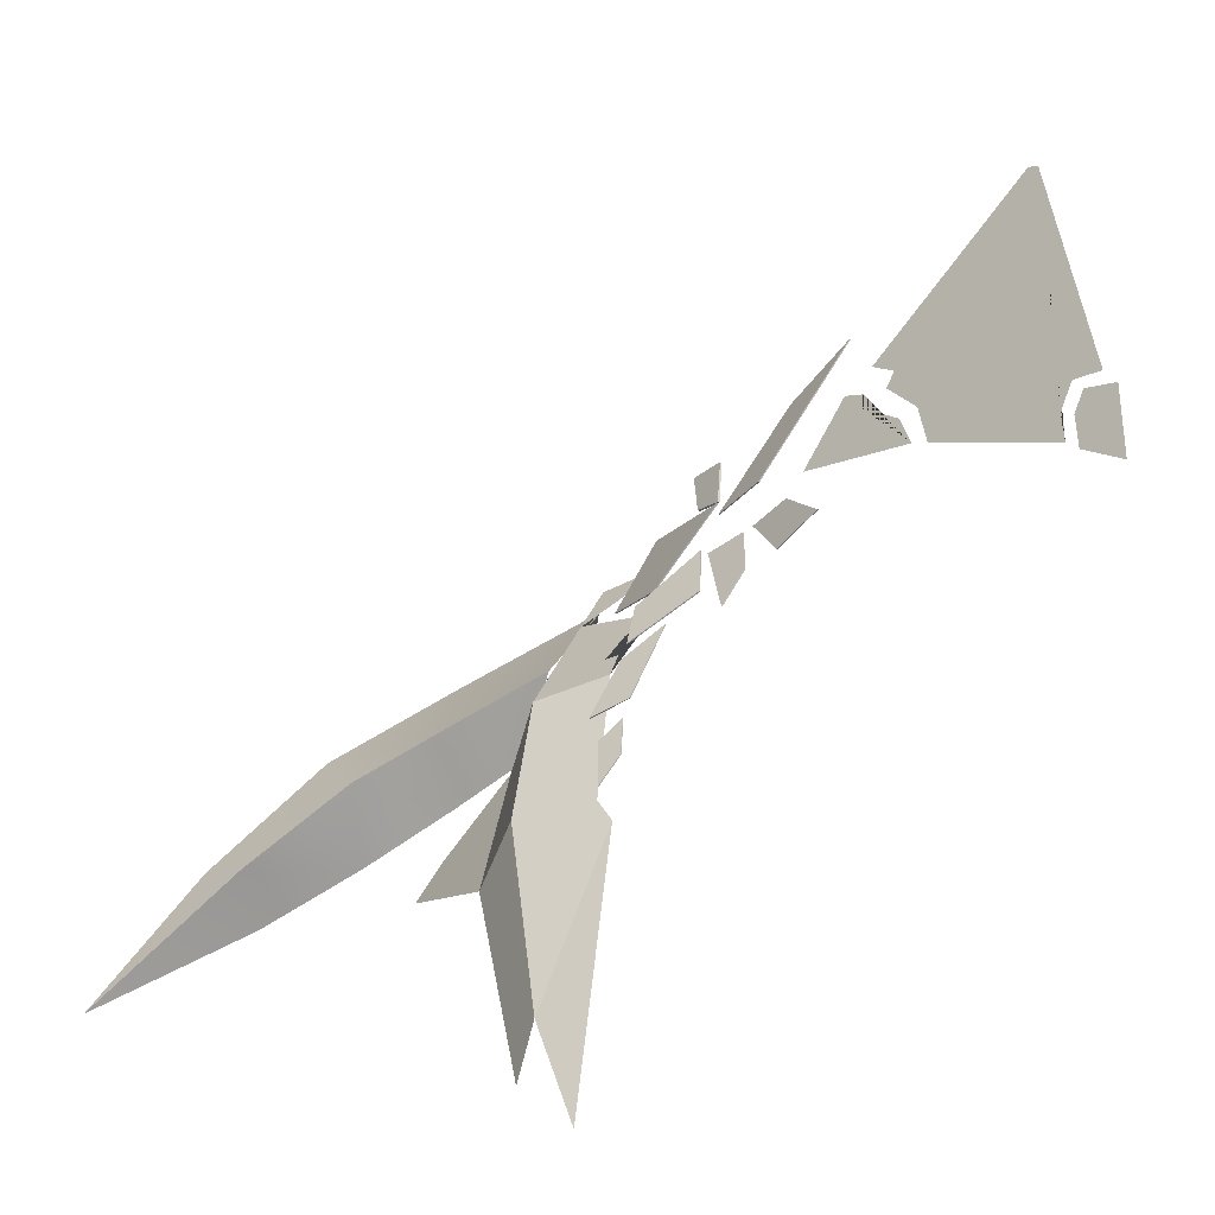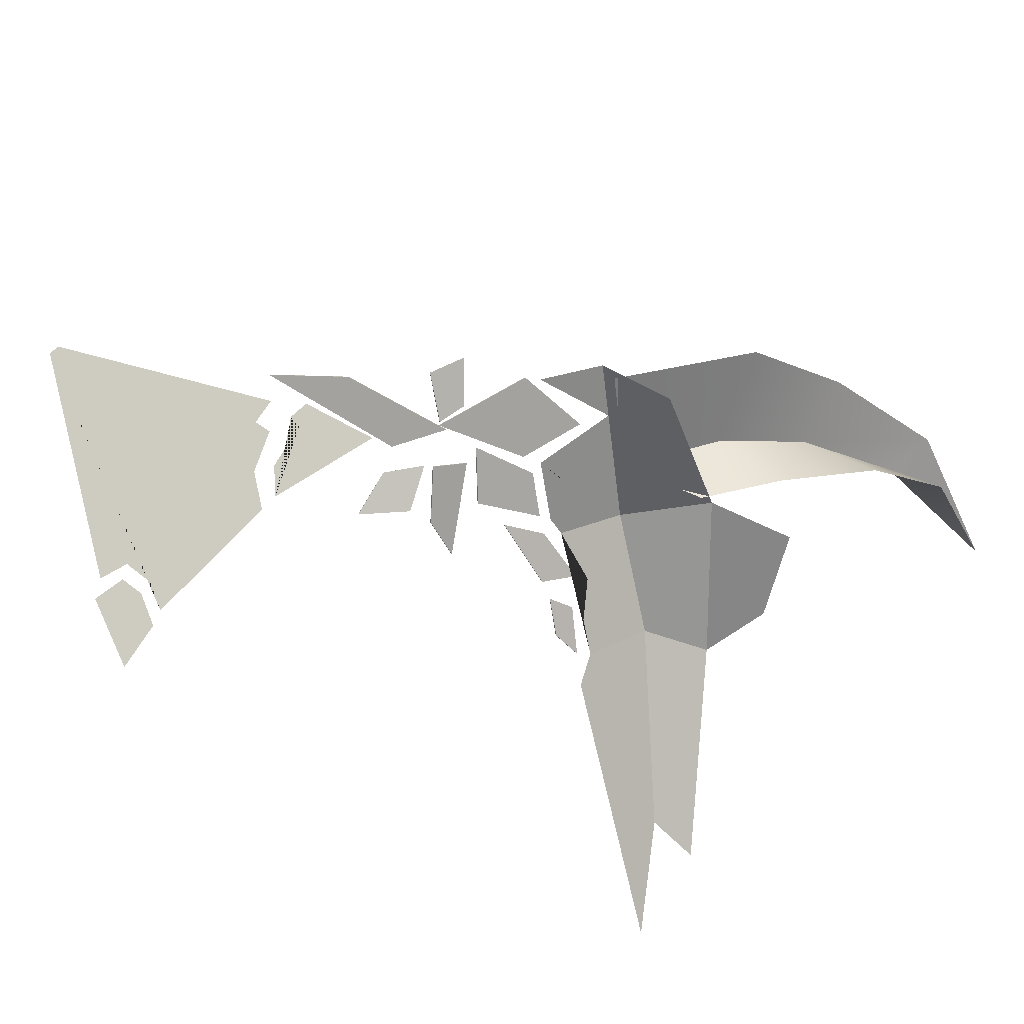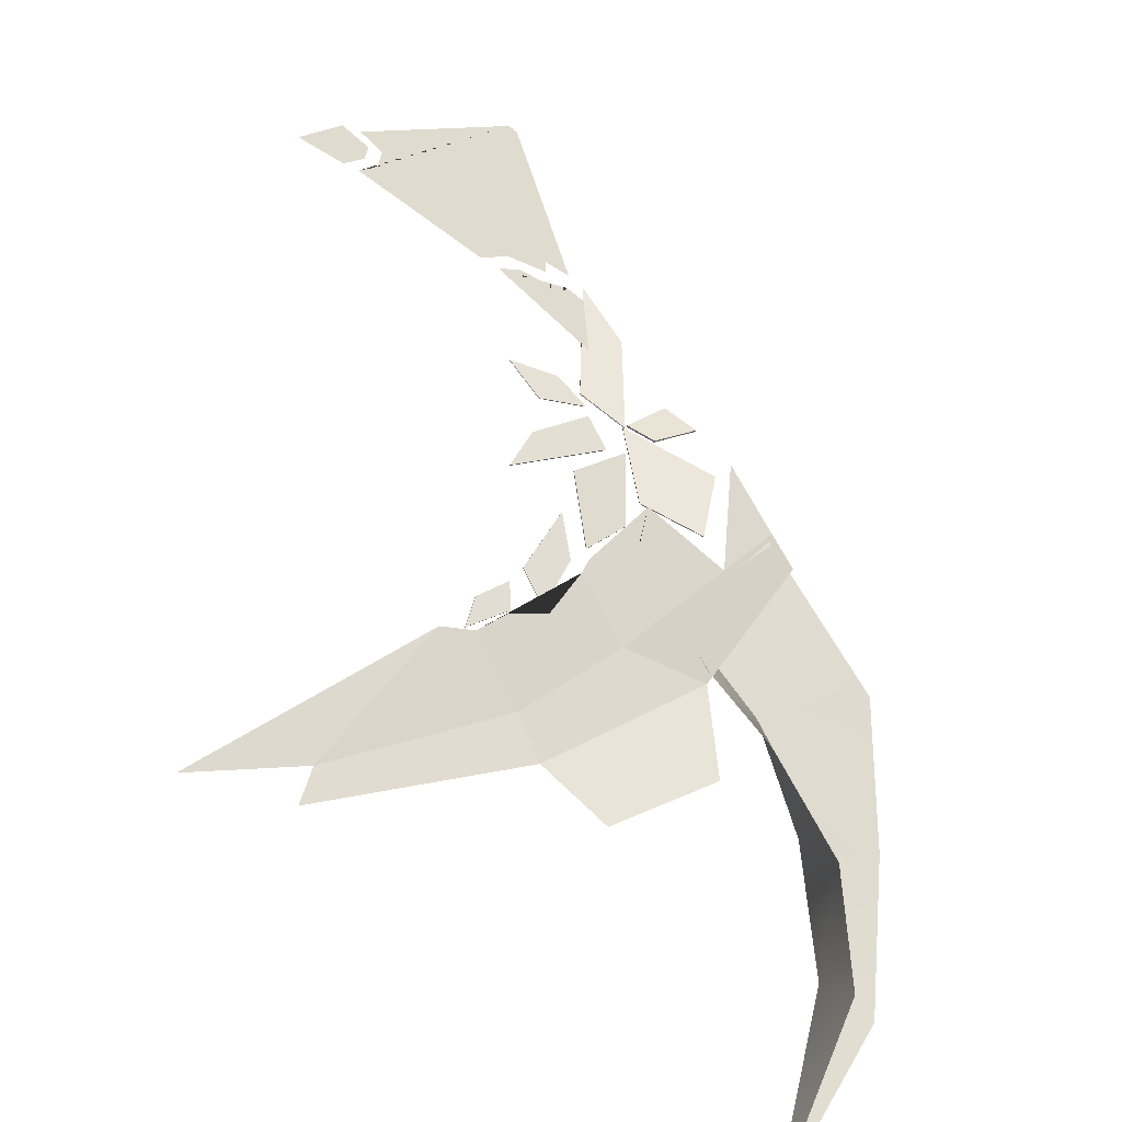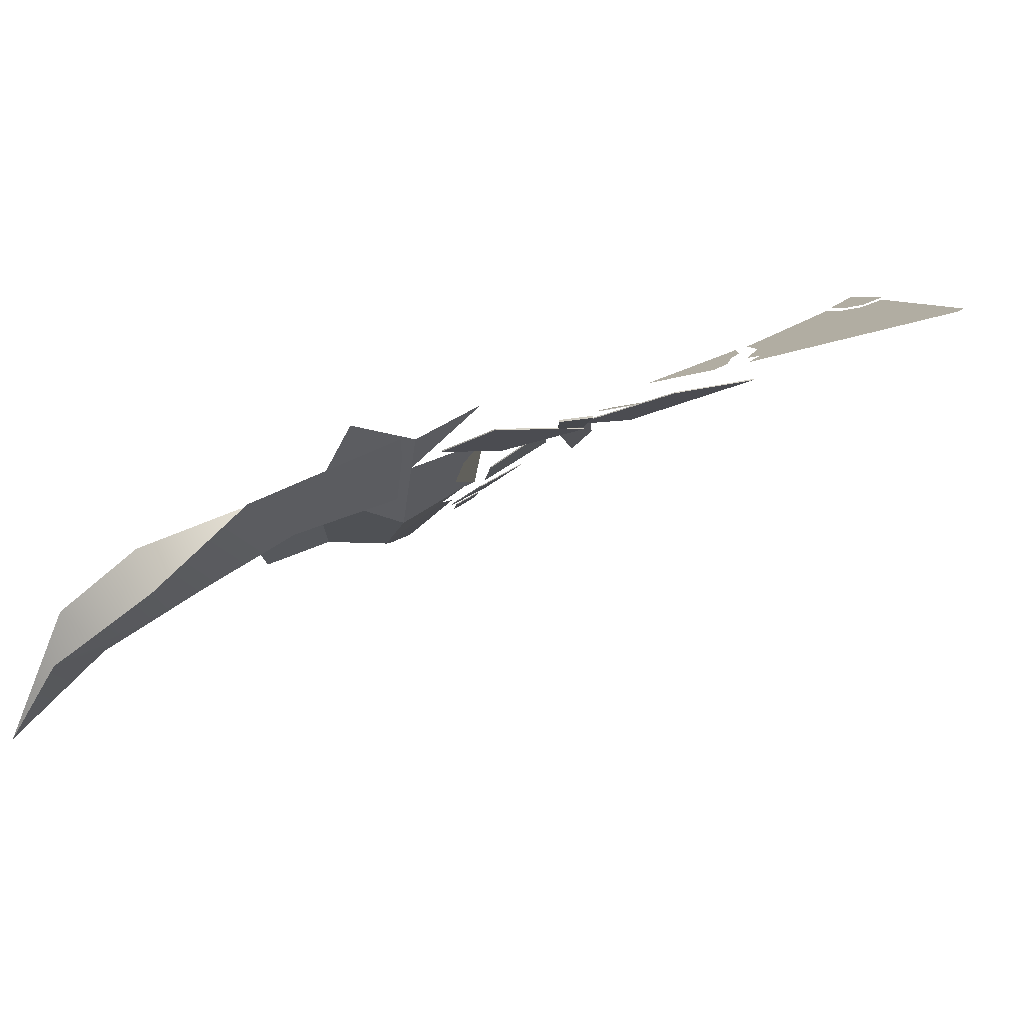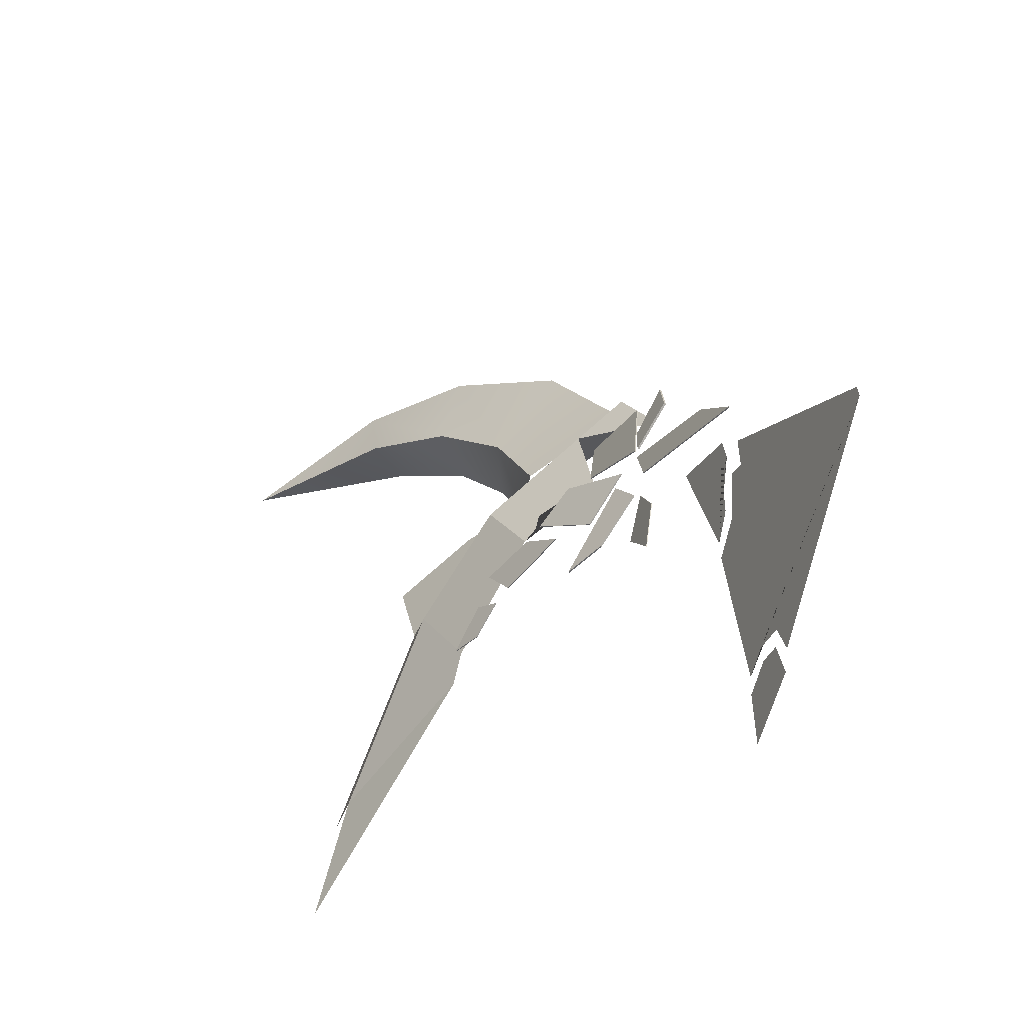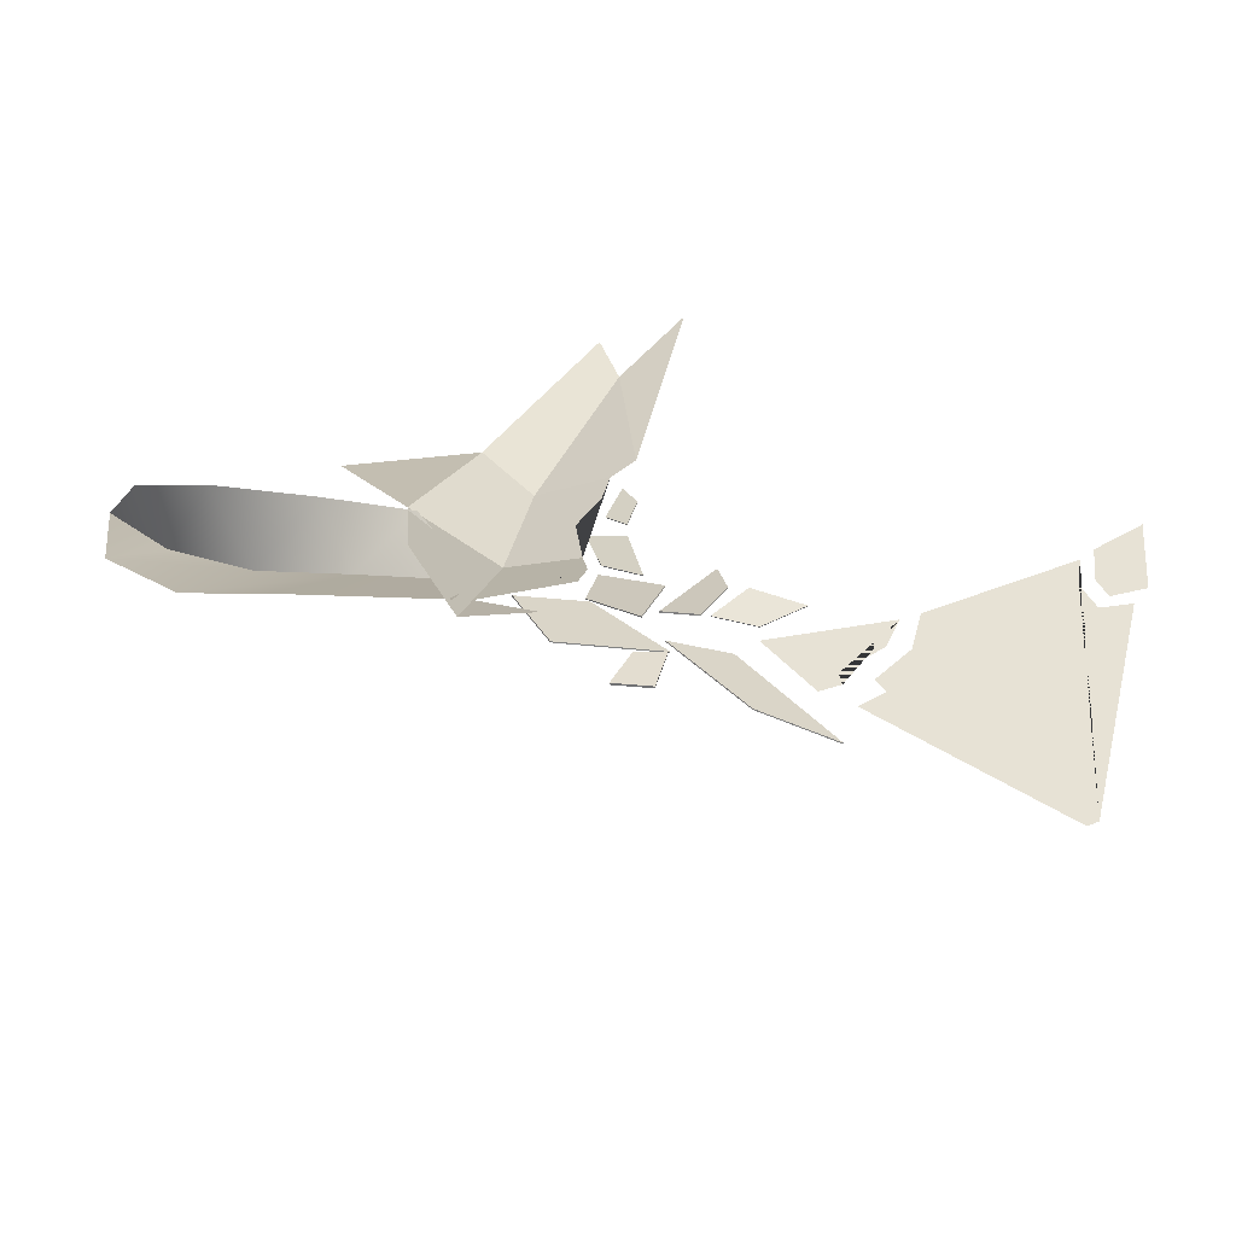
<metadata>
{"format":"obj","ext":"obj","renderer":"f3d","projection":"perspective","resolution":1024,"background":"white","views":[{"elev":3.3,"azim":-134.3,"up":"+Y"},{"elev":67.8,"azim":-48.2,"up":"+Z"},{"elev":-74.6,"azim":-35.8,"up":"+Y"},{"elev":26.6,"azim":133.4,"up":"+Z"},{"elev":46.5,"azim":-97.0,"up":"+Y"},{"elev":68.9,"azim":160.3,"up":"+Z"}]}
</metadata>
<code>
g default
v 2.354 2.908 -1.039
v 2.818 2.698 -1.225
v 1.883 2.371 -2.002
v 2.357 2.067 -2.286
v 1.227 1.467 -2.698
v 1.937 1.416 -2.856
v 0.3123 -0.006963 -3.883
v 0.982 0.4491 -3.551
v 2.948 2.152 -1.243
v 2.82 1.558 -2.052
v 2.158 0.9639 -2.918
v 1.001 0.08045 -3.674
v 3.119 0.9884 -2.373
v 2.703 0.831 -2.966
v 2.667 2.492 -1.572
v 2.027 2.605 -1.538
v 1.877 2.255 -2.081
v 1.443 1.561 -2.614
v 2.049 2.332 -1.954
v 2.098 2.471 -1.727
v 1.811 1.921 -2.344
v 1.57 1.749 -2.456
v 2.806 2.57 -1.255
v 2.57 2.23 -1.951
v 2.774 1.629 -1.99
v 3.835 2.012 -1.612
v 3.283 1.856 -2.119
v 3.331 1.283 -2.085
v 4.38 1.519 -2.31
v 3.878 1.445 -2.515
v 3.984 0.8407 -2.334
v 4.793 0.7977 -3.036
v 4.378 0.8703 -3.048
v 4.447 0.4345 -2.848
v 4.72 0 -4.06
v 2.438 2.579 -1.481
v 2.348 3.047 -1.187
v 1.991 2.743 -1.576
v 1.68 3.303 -1.321
v 1.994 2.748 -1.583
v 1.683 3.308 -1.327
v 2.441 2.584 -1.487
v 2.351 3.051 -1.194
v 1.756 3.003 -1.398
v 1.511 2.767 -1.657
v 1.993 2.65 -1.743
v 1.837 2.439 -1.97
v 1.993 2.656 -1.749
v 1.838 2.445 -1.975
v 1.756 3.009 -1.404
v 1.512 2.773 -1.662
v 1.582 2.57 -1.888
v 1.532 2.14 -2.246
v 1.784 2.347 -2.074
v 1.772 2.005 -2.358
v 1.784 2.351 -2.079
v 1.772 2.01 -2.363
v 1.582 2.575 -1.894
v 1.532 2.145 -2.251
v 1.388 1.647 -2.656
v 1.592 1.883 -2.46
v 1.351 1.832 -2.503
v 1.496 2.027 -2.341
v 1.351 1.837 -2.508
v 1.496 2.031 -2.346
v 1.388 1.652 -2.662
v 1.592 1.887 -2.465
v 1.136 2.695 -1.858
v 1.634 2.987 -1.454
v 1.155 2.915 -1.632
v 1.421 3.124 -1.362
v 1.157 2.922 -1.639
v 1.422 3.131 -1.369
v 1.138 2.703 -1.865
v 1.636 2.995 -1.461
v 2.121 3.451 -1.068
v 1.873 3.558 -1.083
v 1.901 3.25 -1.26
v 1.696 3.307 -1.292
v 1.905 3.258 -1.272
v 1.7 3.315 -1.304
v 2.125 3.459 -1.08
v 1.877 3.565 -1.095
v 1.008 4.326 -0.838
v 1.324 3.445 -1.322
v 1.407 3.926 -0.936
v 1.686 3.233 -1.302
v 1.41 3.93 -0.9419
v 1.689 3.237 -1.308
v 1.011 4.331 -0.8439
v 1.327 3.449 -1.328
v 0.7842 3.282 -1.385
v 1.07 3.033 -1.439
v 1.124 3.342 -1.296
v 1.374 3.166 -1.326
v 1.125 3.344 -1.301
v 1.375 3.169 -1.33
v 0.7852 3.284 -1.39
v 1.071 3.035 -1.444
v -0.03794 5.364 -0.3168
v 0.03794 5.364 -0.3168
v -1.213 3.591 -1.032
v 1.203 3.505 -1.054
v 0.8587 4.157 -0.8039
v 0.2568 3.687 -0.9937
v 0.6689 4.128 -0.8157
v 0.6964 4.021 -0.8589
v 0.4097 3.903 -0.9066
v -1.022 4.033 -0.8541
v -0.8691 3.649 -1.009
v -0.7918 4 -0.8675
v -0.771 3.851 -0.9274
v 1.029 3.977 -0.8634
v 0.3913 3.684 -0.9819
v 0.8808 3.986 -0.8598
v 0.8698 3.902 -0.8937
v 0.5404 3.833 -0.9216
v -0.8962 4.102 -0.8261
v -0.759 3.687 -0.9937
v -0.6958 4.05 -0.847
v -0.6691 3.857 -0.9248
g group2_group1_Skull_pCube3
f 5 18 6 8
f 4 15 2 9 10
f 6 4 10 11
f 8 6 11 12
f 11 10 13 14
f 5 8 7
f 1 2 15
f 16 15 4 17 3 19 20
f 18 22 21 17 4 6
f 24 23 26 27
f 25 24 27 28
f 27 26 29 30
f 28 27 30 31
f 30 29 32 33
f 31 30 33 34
f 33 32 35
f 34 33 35
f 36 37 39 38
f 38 39 41 40
f 40 41 43 42
f 42 43 37 36
f 37 43 41 39
f 42 36 38 40
f 44 45 47 46
f 46 47 49 48
f 48 49 51 50
f 50 51 45 44
f 45 51 49 47
f 50 44 46 48
f 52 53 55 54
f 54 55 57 56
f 56 57 59 58
f 58 59 53 52
f 53 59 57 55
f 58 52 54 56
f 60 61 63 62
f 62 63 65 64
f 64 65 67 66
f 66 67 61 60
f 61 67 65 63
f 66 60 62 64
f 68 69 71 70
f 70 71 73 72
f 72 73 75 74
f 74 75 69 68
f 69 75 73 71
f 74 68 70 72
f 76 77 79 78
f 78 79 81 80
f 80 81 83 82
f 82 83 77 76
f 77 83 81 79
f 82 76 78 80
f 84 85 87 86
f 86 87 89 88
f 88 89 91 90
f 90 91 85 84
f 85 91 89 87
f 90 84 86 88
f 92 93 95 94
f 94 95 97 96
f 96 97 99 98
f 98 99 93 92
f 93 99 97 95
f 98 92 94 96
f 109 111 112 110 102
f 114 117 116 115 113 103
f 100 101 104 106 107 108 105 119 121 120 118

</code>
